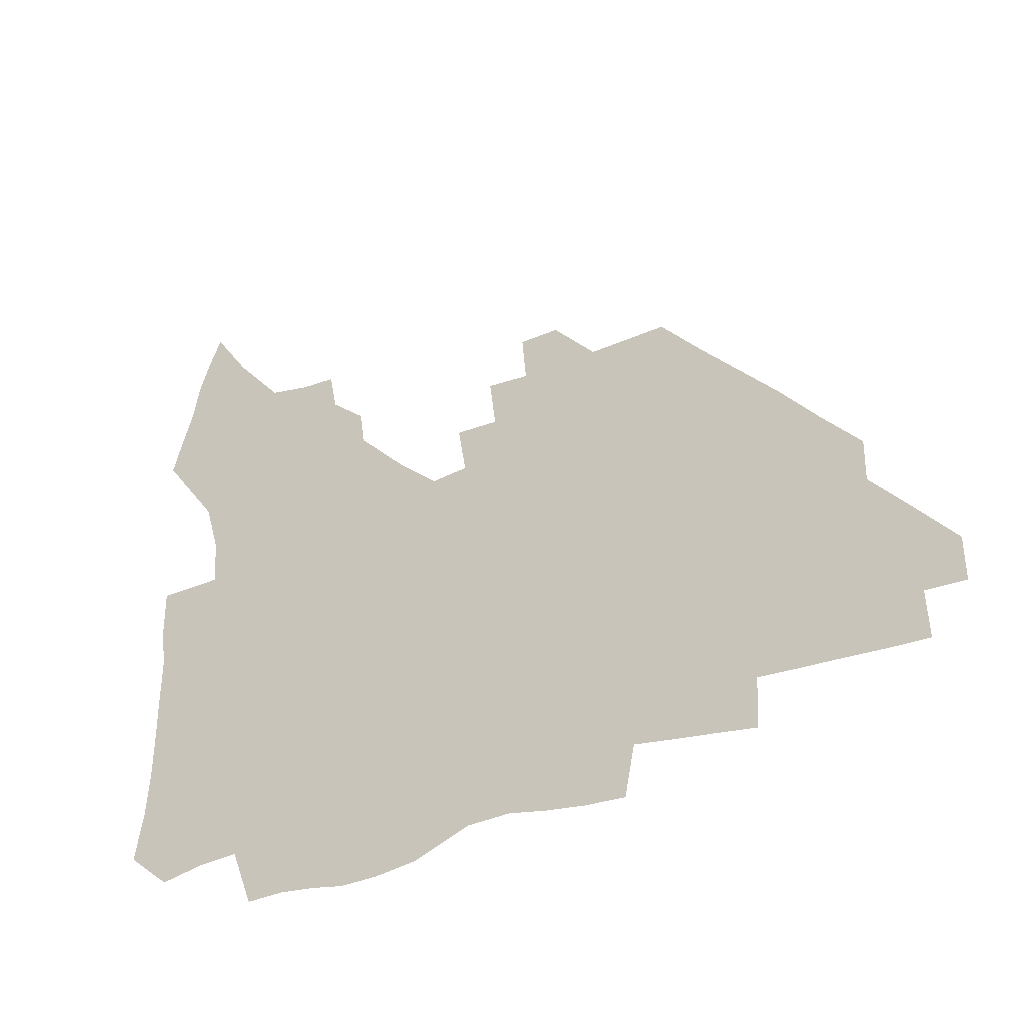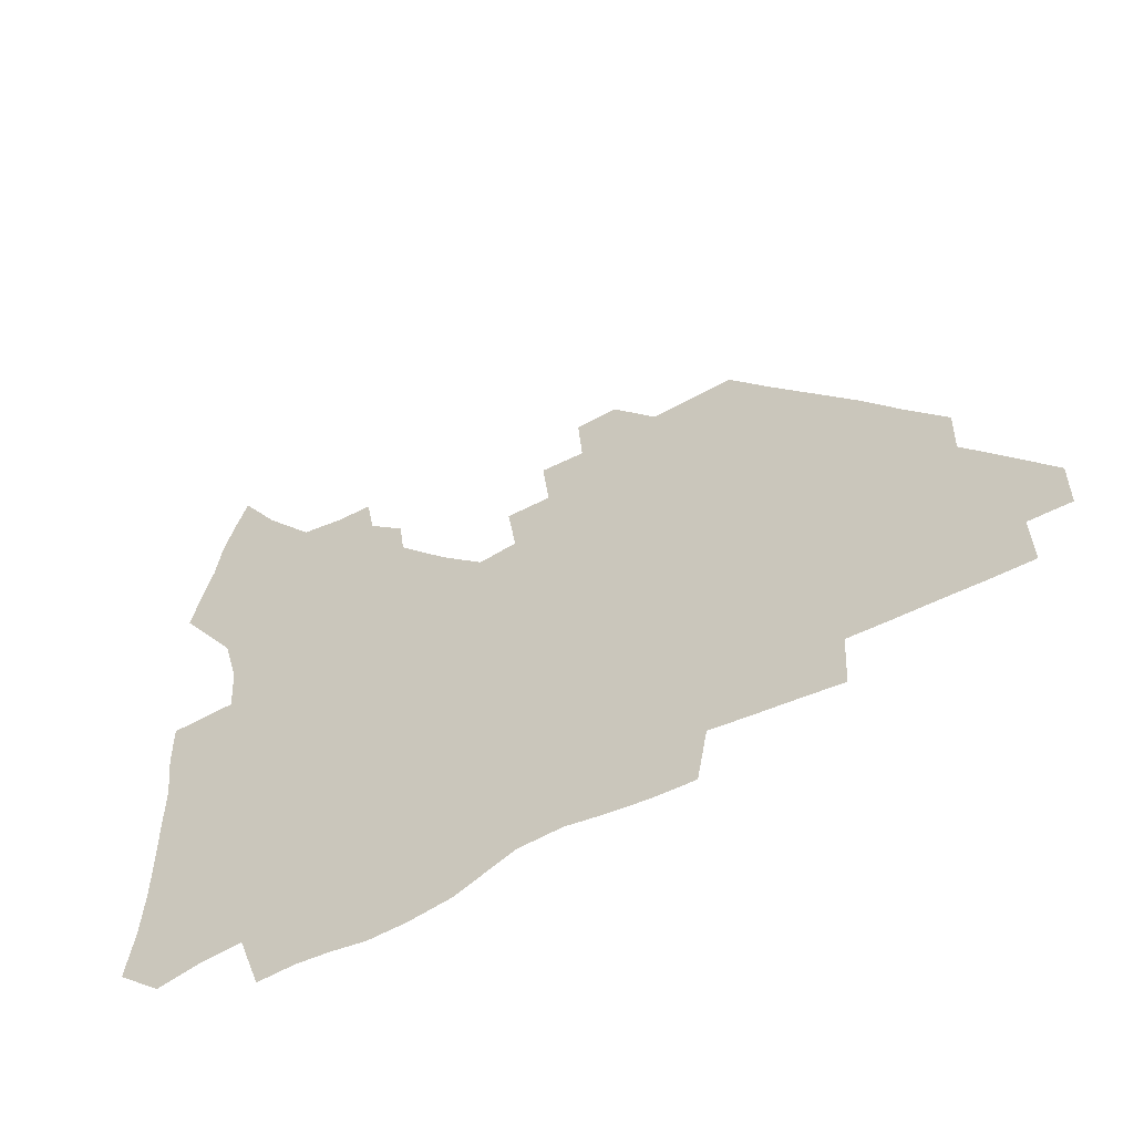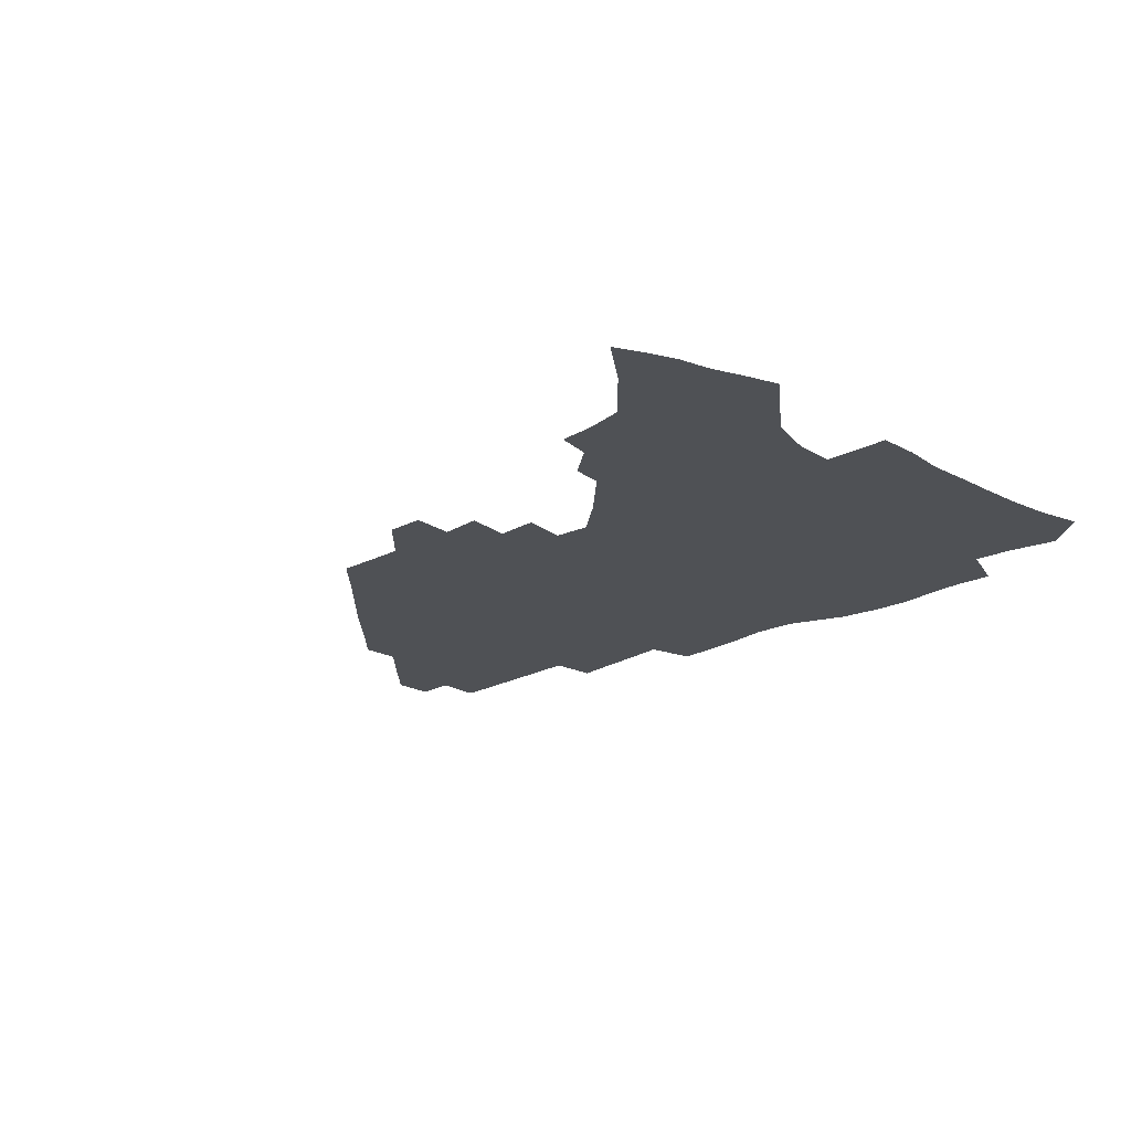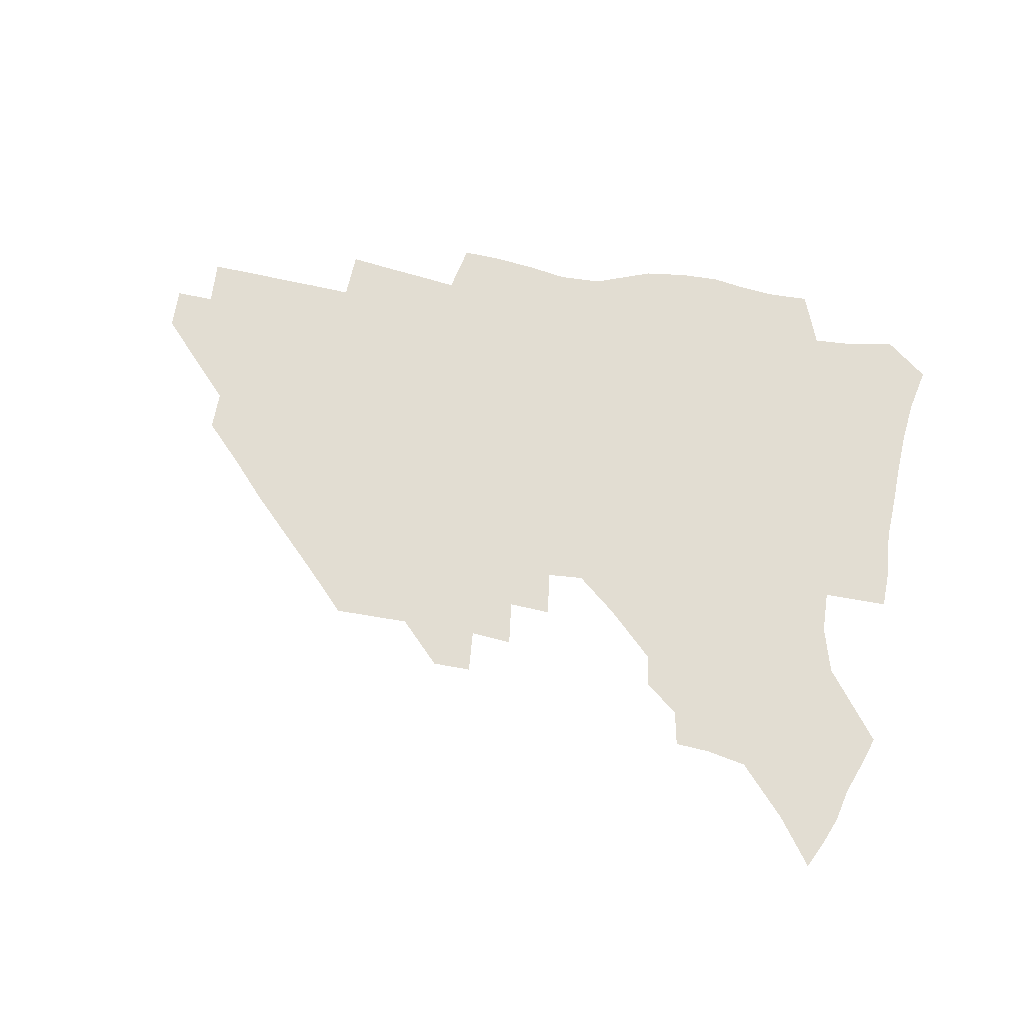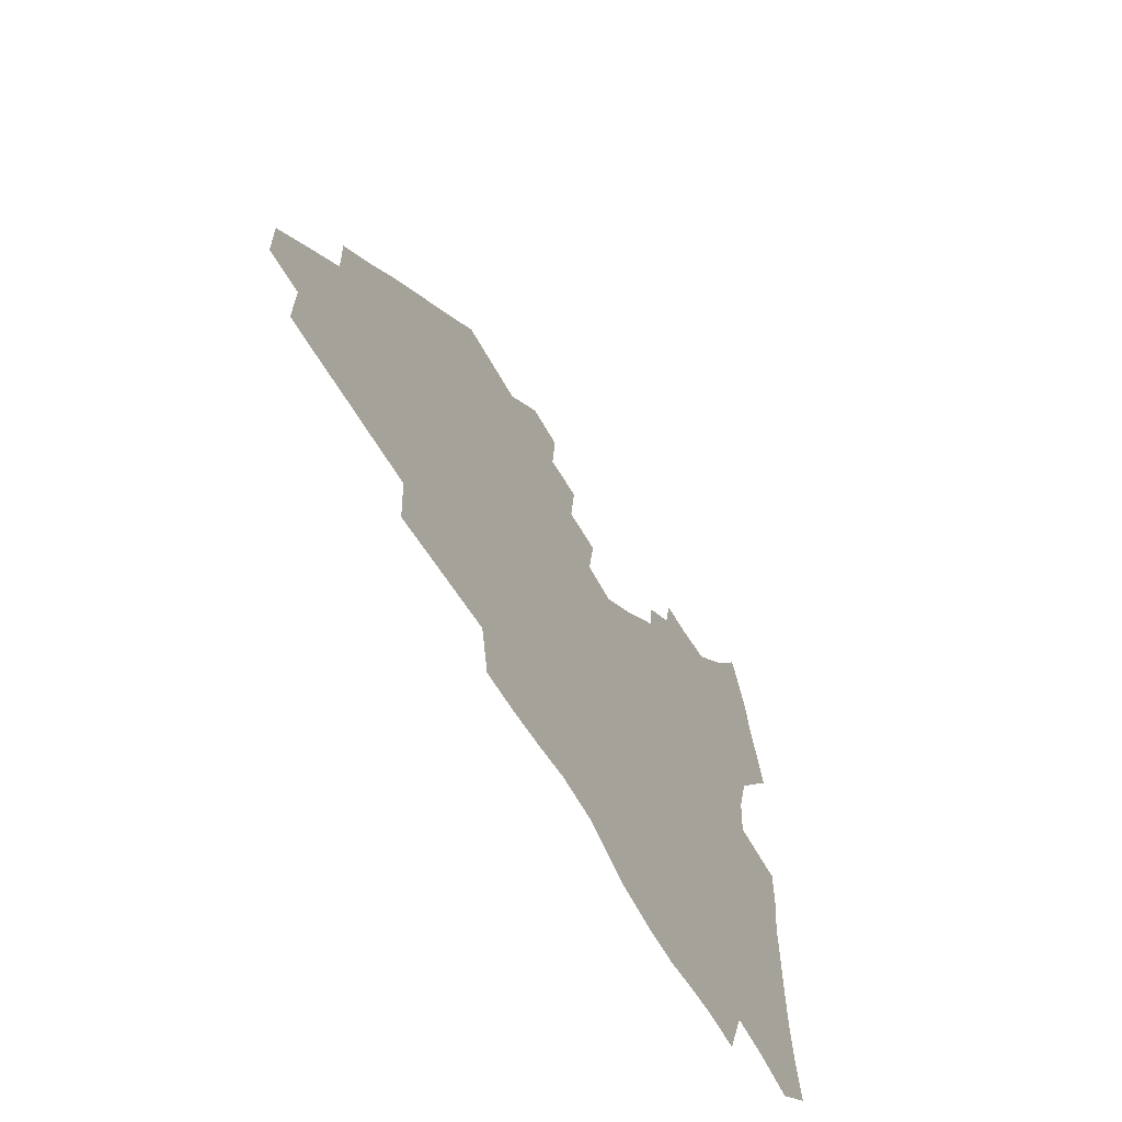
<metadata>
{"format":"obj","ext":"obj","renderer":"f3d","projection":"perspective","resolution":1024,"background":"white","views":[{"elev":-30.5,"azim":32.3,"up":"+Y"},{"elev":-50.1,"azim":31.9,"up":"+Y"},{"elev":-20.1,"azim":-135.6,"up":"+Z"},{"elev":68.3,"azim":-169.4,"up":"+Z"},{"elev":-58.2,"azim":118.3,"up":"+Y"}]}
</metadata>
<code>
v 259.5 188.3 0
v 263 205.4 0
v 264.6 221.5 0
v 265.2 237.2 0
v 265.5 253.1 0
v 266.1 269.2 0
v 264.4 285 0
v 264.5 300.7 0
v 275.8 175.8 0
v 280.2 193.6 0
v 282.7 209.5 0
v 284.9 225.2 0
v 285.6 240.1 0
v 286 255.1 0
v 288.5 270.6 0
v 289.2 285.6 0
v 289.2 300.9 0
v 288.5 316.7 0
v 283.2 334.3 0
v 262 361.1 0
v 266 373.4 0
v 270.4 385.2 0
v 273 397.4 0
v 277.4 408.4 0
v 282.3 418.8 0
v 293.4 179.1 0
v 297.2 196 0
v 300.5 212.2 0
v 302.2 227 0
v 302.7 241.3 0
v 304.1 256.1 0
v 307.2 271.1 0
v 307.8 285.2 0
v 307.1 299.5 0
v 307.1 313.6 0
v 307.9 327.1 0
v 304.4 342.6 0
v 297.6 360.2 0
v 291.7 377.1 0
v 294.1 388.9 0
v 296 400.6 0
v 308.8 180.1 0
v 312.8 197.2 0
v 315.3 212.5 0
v 316.9 227.2 0
v 318.4 241.8 0
v 320 256.3 0
v 323 271.1 0
v 323.9 285 0
v 323.4 298.8 0
v 323.9 312.2 0
v 323.3 325.6 0
v 320.8 340.1 0
v 319.4 353.6 0
v 316.7 367.7 0
v 313.9 381.6 0
v 316.9 159.9 0
v 324.5 181.9 0
v 327.9 197.8 0
v 330.1 212.7 0
v 331.2 226.9 0
v 333.3 241.7 0
v 335 256.1 0
v 338.7 271.3 0
v 339.7 284.9 0
v 339.3 298.4 0
v 338.4 311.9 0
v 337.1 325.4 0
v 334.9 339.6 0
v 334.7 351.9 0
v 333 364.5 0
v 329.3 378.7 0
v 331.7 160.5 0
v 338.5 181.1 0
v 343 198.2 0
v 345 212.9 0
v 347.1 227.7 0
v 348.4 241.9 0
v 351.2 256.8 0
v 354.1 271.4 0
v 355.3 284.9 0
v 354.5 298.2 0
v 352.2 312.3 0
v 350.3 326.3 0
v 348.2 340.2 0
v 346.9 352.7 0
v 345.6 364.7 0
v 342.7 378 0
v 345.2 159.4 0
v 353.6 181.5 0
v 358.3 198.6 0
v 361.2 213.9 0
v 362.8 228.3 0
v 365.4 243.2 0
v 367 257.4 0
v 369 271.5 0
v 369.6 284.9 0
v 369.4 298 0
v 367.4 311.6 0
v 364.3 326.3 0
v 360.4 342.8 0
v 358.6 354.6 0
v 358.3 157.4 0
v 369.3 182.5 0
v 374.5 199.7 0
v 377.7 215.1 0
v 379 229.3 0
v 382 244.3 0
v 383.2 258.3 0
v 383.8 271.9 0
v 383.7 285.1 0
v 383.1 298.2 0
v 381.2 311.8 0
v 378.7 325.6 0
v 373.2 157.9 0
v 385.1 183.4 0
v 391.4 201.5 0
v 393.6 216 0
v 395.5 230.5 0
v 396.8 244.6 0
v 397.2 258.3 0
v 397.4 271.9 0
v 397.4 285.5 0
v 396.3 299.1 0
v 394.5 312.8 0
v 389.6 160.1 0
v 402.3 185.6 0
v 406.9 202.1 0
v 408.8 216.4 0
v 410.2 230.6 0
v 410.6 244.4 0
v 411.3 258.3 0
v 411.2 272 0
v 411.7 285.7 0
v 410.2 299.9 0
v 408.6 314 0
v 405.7 330.8 0
v 411.7 168.4 0
v 418.7 187.1 0
v 421.3 201.7 0
v 423.1 216.1 0
v 424.7 230.5 0
v 424.9 244.3 0
v 425.6 258.4 0
v 425.6 272.4 0
v 425.1 286.5 0
v 424.4 300.6 0
v 423.1 315.3 0
v 422 330.1 0
v 419.7 347.1 0
v 428.2 169.2 0
v 433.5 186.6 0
v 435.8 201.1 0
v 437.5 215.6 0
v 438.7 229.9 0
v 439.3 244.1 0
v 439.7 258.3 0
v 439.6 272.4 0
v 439.4 286.6 0
v 439.2 300.7 0
v 438.1 315.4 0
v 436.9 330.7 0
v 435.8 346 0
v 434.3 362.2 0
v 443.1 166.9 0
v 448 185.2 0
v 450.2 200.2 0
v 452.2 215.3 0
v 453 229.5 0
v 453.4 243.7 0
v 453.8 258 0
v 454 272.3 0
v 453.6 286.8 0
v 453.4 301 0
v 452.7 315.8 0
v 451.8 330.7 0
v 450.7 345.9 0
v 449.2 362.3 0
v 458.4 165.3 0
v 462.6 183.6 0
v 465 199.4 0
v 466.5 214.4 0
v 467.5 229 0
v 467.9 243.4 0
v 468.2 257.8 0
v 468.6 272.2 0
v 468.4 286.6 0
v 467.8 301.3 0
v 467.2 316 0
v 466.5 330.6 0
v 465.4 346.2 0
v 474 164.7 0
v 477.7 182.8 0
v 479.7 198.5 0
v 480.9 213.4 0
v 481.9 228.5 0
v 482.5 243.1 0
v 482.6 257.7 0
v 482.7 272.1 0
v 482.8 286.5 0
v 482.2 301.9 0
v 481.7 316.3 0
v 481 331 0
v 480 346.4 0
v 492.9 181 0
v 494.5 197.8 0
v 495.6 212.7 0
v 496.5 228.1 0
v 497.2 243 0
v 497.2 257.5 0
v 497.3 272 0
v 497.1 286.6 0
v 496.5 301.9 0
v 496.1 316.4 0
v 495.5 331 0
v 494.6 346.7 0
v 508.3 179.4 0
v 509.4 196.7 0
v 510.4 212.4 0
v 511 227.8 0
v 511.4 242.7 0
v 511.6 257.3 0
v 511.8 271.9 0
v 511.5 286.5 0
v 511 301.7 0
v 510.5 316.4 0
v 509.9 331 0
v 523.8 177.6 0
v 524.5 195.4 0
v 525.2 211.5 0
v 525.6 227.3 0
v 525.8 242.4 0
v 525.9 257.2 0
v 525.9 271.8 0
v 525.7 286.5 0
v 525.4 301.4 0
v 524.9 316.4 0
v 539.9 194.7 0
v 540 211.3 0
v 540.1 227.2 0
v 540.3 242.1 0
v 540.4 256.9 0
v 540.1 271.8 0
v 539.9 286.5 0
v 539.8 301.9 0
v 555.2 194.2 0
v 554.8 211.2 0
v 554.7 226.8 0
v 554.9 241.8 0
v 554.6 257 0
v 554.4 271.8 0
v 554.2 286.6 0
v 570.7 193.5 0
v 569.9 210.5 0
v 569.5 226.4 0
v 569.4 241.7 0
v 569 256.9 0
v 569 271.8 0
v 585.8 193.2 0
v 584.7 210.2 0
v 584.5 225.8 0
v 583.7 241.8 0
v 599.7 209.9 0
v 599.3 225.5 0
f 9 10 1
f 1 10 2
f 10 11 2
f 2 11 3
f 11 12 3
f 3 12 4
f 12 13 4
f 4 13 5
f 13 14 5
f 5 14 6
f 14 15 6
f 6 15 7
f 15 16 7
f 7 16 8
f 16 17 8
f 9 26 10
f 26 27 10
f 10 27 11
f 27 28 11
f 11 28 12
f 28 29 12
f 12 29 13
f 29 30 13
f 13 30 14
f 30 31 14
f 14 31 15
f 31 32 15
f 15 32 16
f 32 33 16
f 16 33 17
f 33 34 17
f 17 34 18
f 34 35 18
f 18 35 19
f 35 36 19
f 19 36 20
f 36 37 20
f 20 37 21
f 37 38 21
f 21 38 22
f 38 39 22
f 22 39 23
f 39 40 23
f 23 40 24
f 40 41 24
f 24 41 25
f 26 42 27
f 42 43 27
f 27 43 28
f 43 44 28
f 28 44 29
f 44 45 29
f 29 45 30
f 45 46 30
f 30 46 31
f 46 47 31
f 31 47 32
f 47 48 32
f 32 48 33
f 48 49 33
f 33 49 34
f 49 50 34
f 34 50 35
f 50 51 35
f 35 51 36
f 51 52 36
f 36 52 37
f 52 53 37
f 37 53 38
f 53 54 38
f 38 54 39
f 54 55 39
f 39 55 40
f 55 56 40
f 40 56 41
f 57 58 42
f 42 58 43
f 58 59 43
f 43 59 44
f 59 60 44
f 44 60 45
f 60 61 45
f 45 61 46
f 61 62 46
f 46 62 47
f 62 63 47
f 47 63 48
f 63 64 48
f 48 64 49
f 64 65 49
f 49 65 50
f 65 66 50
f 50 66 51
f 66 67 51
f 51 67 52
f 67 68 52
f 52 68 53
f 68 69 53
f 53 69 54
f 69 70 54
f 54 70 55
f 70 71 55
f 55 71 56
f 71 72 56
f 57 73 58
f 73 74 58
f 58 74 59
f 74 75 59
f 59 75 60
f 75 76 60
f 60 76 61
f 76 77 61
f 61 77 62
f 77 78 62
f 62 78 63
f 78 79 63
f 63 79 64
f 79 80 64
f 64 80 65
f 80 81 65
f 65 81 66
f 81 82 66
f 66 82 67
f 82 83 67
f 67 83 68
f 83 84 68
f 68 84 69
f 84 85 69
f 69 85 70
f 85 86 70
f 70 86 71
f 86 87 71
f 71 87 72
f 87 88 72
f 73 89 74
f 89 90 74
f 74 90 75
f 90 91 75
f 75 91 76
f 91 92 76
f 76 92 77
f 92 93 77
f 77 93 78
f 93 94 78
f 78 94 79
f 94 95 79
f 79 95 80
f 95 96 80
f 80 96 81
f 96 97 81
f 81 97 82
f 97 98 82
f 82 98 83
f 98 99 83
f 83 99 84
f 99 100 84
f 84 100 85
f 100 101 85
f 85 101 86
f 101 102 86
f 86 102 87
f 89 103 90
f 103 104 90
f 90 104 91
f 104 105 91
f 91 105 92
f 105 106 92
f 92 106 93
f 106 107 93
f 93 107 94
f 107 108 94
f 94 108 95
f 108 109 95
f 95 109 96
f 109 110 96
f 96 110 97
f 110 111 97
f 97 111 98
f 111 112 98
f 98 112 99
f 112 113 99
f 99 113 100
f 113 114 100
f 100 114 101
f 103 115 104
f 115 116 104
f 104 116 105
f 116 117 105
f 105 117 106
f 117 118 106
f 106 118 107
f 118 119 107
f 107 119 108
f 119 120 108
f 108 120 109
f 120 121 109
f 109 121 110
f 121 122 110
f 110 122 111
f 122 123 111
f 111 123 112
f 123 124 112
f 112 124 113
f 124 125 113
f 113 125 114
f 115 126 116
f 126 127 116
f 116 127 117
f 127 128 117
f 117 128 118
f 128 129 118
f 118 129 119
f 129 130 119
f 119 130 120
f 130 131 120
f 120 131 121
f 131 132 121
f 121 132 122
f 132 133 122
f 122 133 123
f 133 134 123
f 123 134 124
f 134 135 124
f 124 135 125
f 135 136 125
f 126 138 127
f 138 139 127
f 127 139 128
f 139 140 128
f 128 140 129
f 140 141 129
f 129 141 130
f 141 142 130
f 130 142 131
f 142 143 131
f 131 143 132
f 143 144 132
f 132 144 133
f 144 145 133
f 133 145 134
f 145 146 134
f 134 146 135
f 146 147 135
f 135 147 136
f 147 148 136
f 136 148 137
f 148 149 137
f 138 151 139
f 151 152 139
f 139 152 140
f 152 153 140
f 140 153 141
f 153 154 141
f 141 154 142
f 154 155 142
f 142 155 143
f 155 156 143
f 143 156 144
f 156 157 144
f 144 157 145
f 157 158 145
f 145 158 146
f 158 159 146
f 146 159 147
f 159 160 147
f 147 160 148
f 160 161 148
f 148 161 149
f 161 162 149
f 149 162 150
f 162 163 150
f 151 165 152
f 165 166 152
f 152 166 153
f 166 167 153
f 153 167 154
f 167 168 154
f 154 168 155
f 168 169 155
f 155 169 156
f 169 170 156
f 156 170 157
f 170 171 157
f 157 171 158
f 171 172 158
f 158 172 159
f 172 173 159
f 159 173 160
f 173 174 160
f 160 174 161
f 174 175 161
f 161 175 162
f 175 176 162
f 162 176 163
f 176 177 163
f 163 177 164
f 177 178 164
f 165 179 166
f 179 180 166
f 166 180 167
f 180 181 167
f 167 181 168
f 181 182 168
f 168 182 169
f 182 183 169
f 169 183 170
f 183 184 170
f 170 184 171
f 184 185 171
f 171 185 172
f 185 186 172
f 172 186 173
f 186 187 173
f 173 187 174
f 187 188 174
f 174 188 175
f 188 189 175
f 175 189 176
f 189 190 176
f 176 190 177
f 190 191 177
f 177 191 178
f 179 192 180
f 192 193 180
f 180 193 181
f 193 194 181
f 181 194 182
f 194 195 182
f 182 195 183
f 195 196 183
f 183 196 184
f 196 197 184
f 184 197 185
f 197 198 185
f 185 198 186
f 198 199 186
f 186 199 187
f 199 200 187
f 187 200 188
f 200 201 188
f 188 201 189
f 201 202 189
f 189 202 190
f 202 203 190
f 190 203 191
f 203 204 191
f 193 205 194
f 205 206 194
f 194 206 195
f 206 207 195
f 195 207 196
f 207 208 196
f 196 208 197
f 208 209 197
f 197 209 198
f 209 210 198
f 198 210 199
f 210 211 199
f 199 211 200
f 211 212 200
f 200 212 201
f 212 213 201
f 201 213 202
f 213 214 202
f 202 214 203
f 214 215 203
f 203 215 204
f 215 216 204
f 205 217 206
f 217 218 206
f 206 218 207
f 218 219 207
f 207 219 208
f 219 220 208
f 208 220 209
f 220 221 209
f 209 221 210
f 221 222 210
f 210 222 211
f 222 223 211
f 211 223 212
f 223 224 212
f 212 224 213
f 224 225 213
f 213 225 214
f 225 226 214
f 214 226 215
f 226 227 215
f 215 227 216
f 217 228 218
f 228 229 218
f 218 229 219
f 229 230 219
f 219 230 220
f 230 231 220
f 220 231 221
f 231 232 221
f 221 232 222
f 232 233 222
f 222 233 223
f 233 234 223
f 223 234 224
f 234 235 224
f 224 235 225
f 235 236 225
f 225 236 226
f 236 237 226
f 226 237 227
f 229 238 230
f 238 239 230
f 230 239 231
f 239 240 231
f 231 240 232
f 240 241 232
f 232 241 233
f 241 242 233
f 233 242 234
f 242 243 234
f 234 243 235
f 243 244 235
f 235 244 236
f 244 245 236
f 236 245 237
f 238 246 239
f 246 247 239
f 239 247 240
f 247 248 240
f 240 248 241
f 248 249 241
f 241 249 242
f 249 250 242
f 242 250 243
f 250 251 243
f 243 251 244
f 251 252 244
f 244 252 245
f 246 253 247
f 253 254 247
f 247 254 248
f 254 255 248
f 248 255 249
f 255 256 249
f 249 256 250
f 256 257 250
f 250 257 251
f 257 258 251
f 251 258 252
f 253 259 254
f 259 260 254
f 254 260 255
f 260 261 255
f 255 261 256
f 261 262 256
f 256 262 257
f 260 263 261
f 263 264 261
f 261 264 262

</code>
